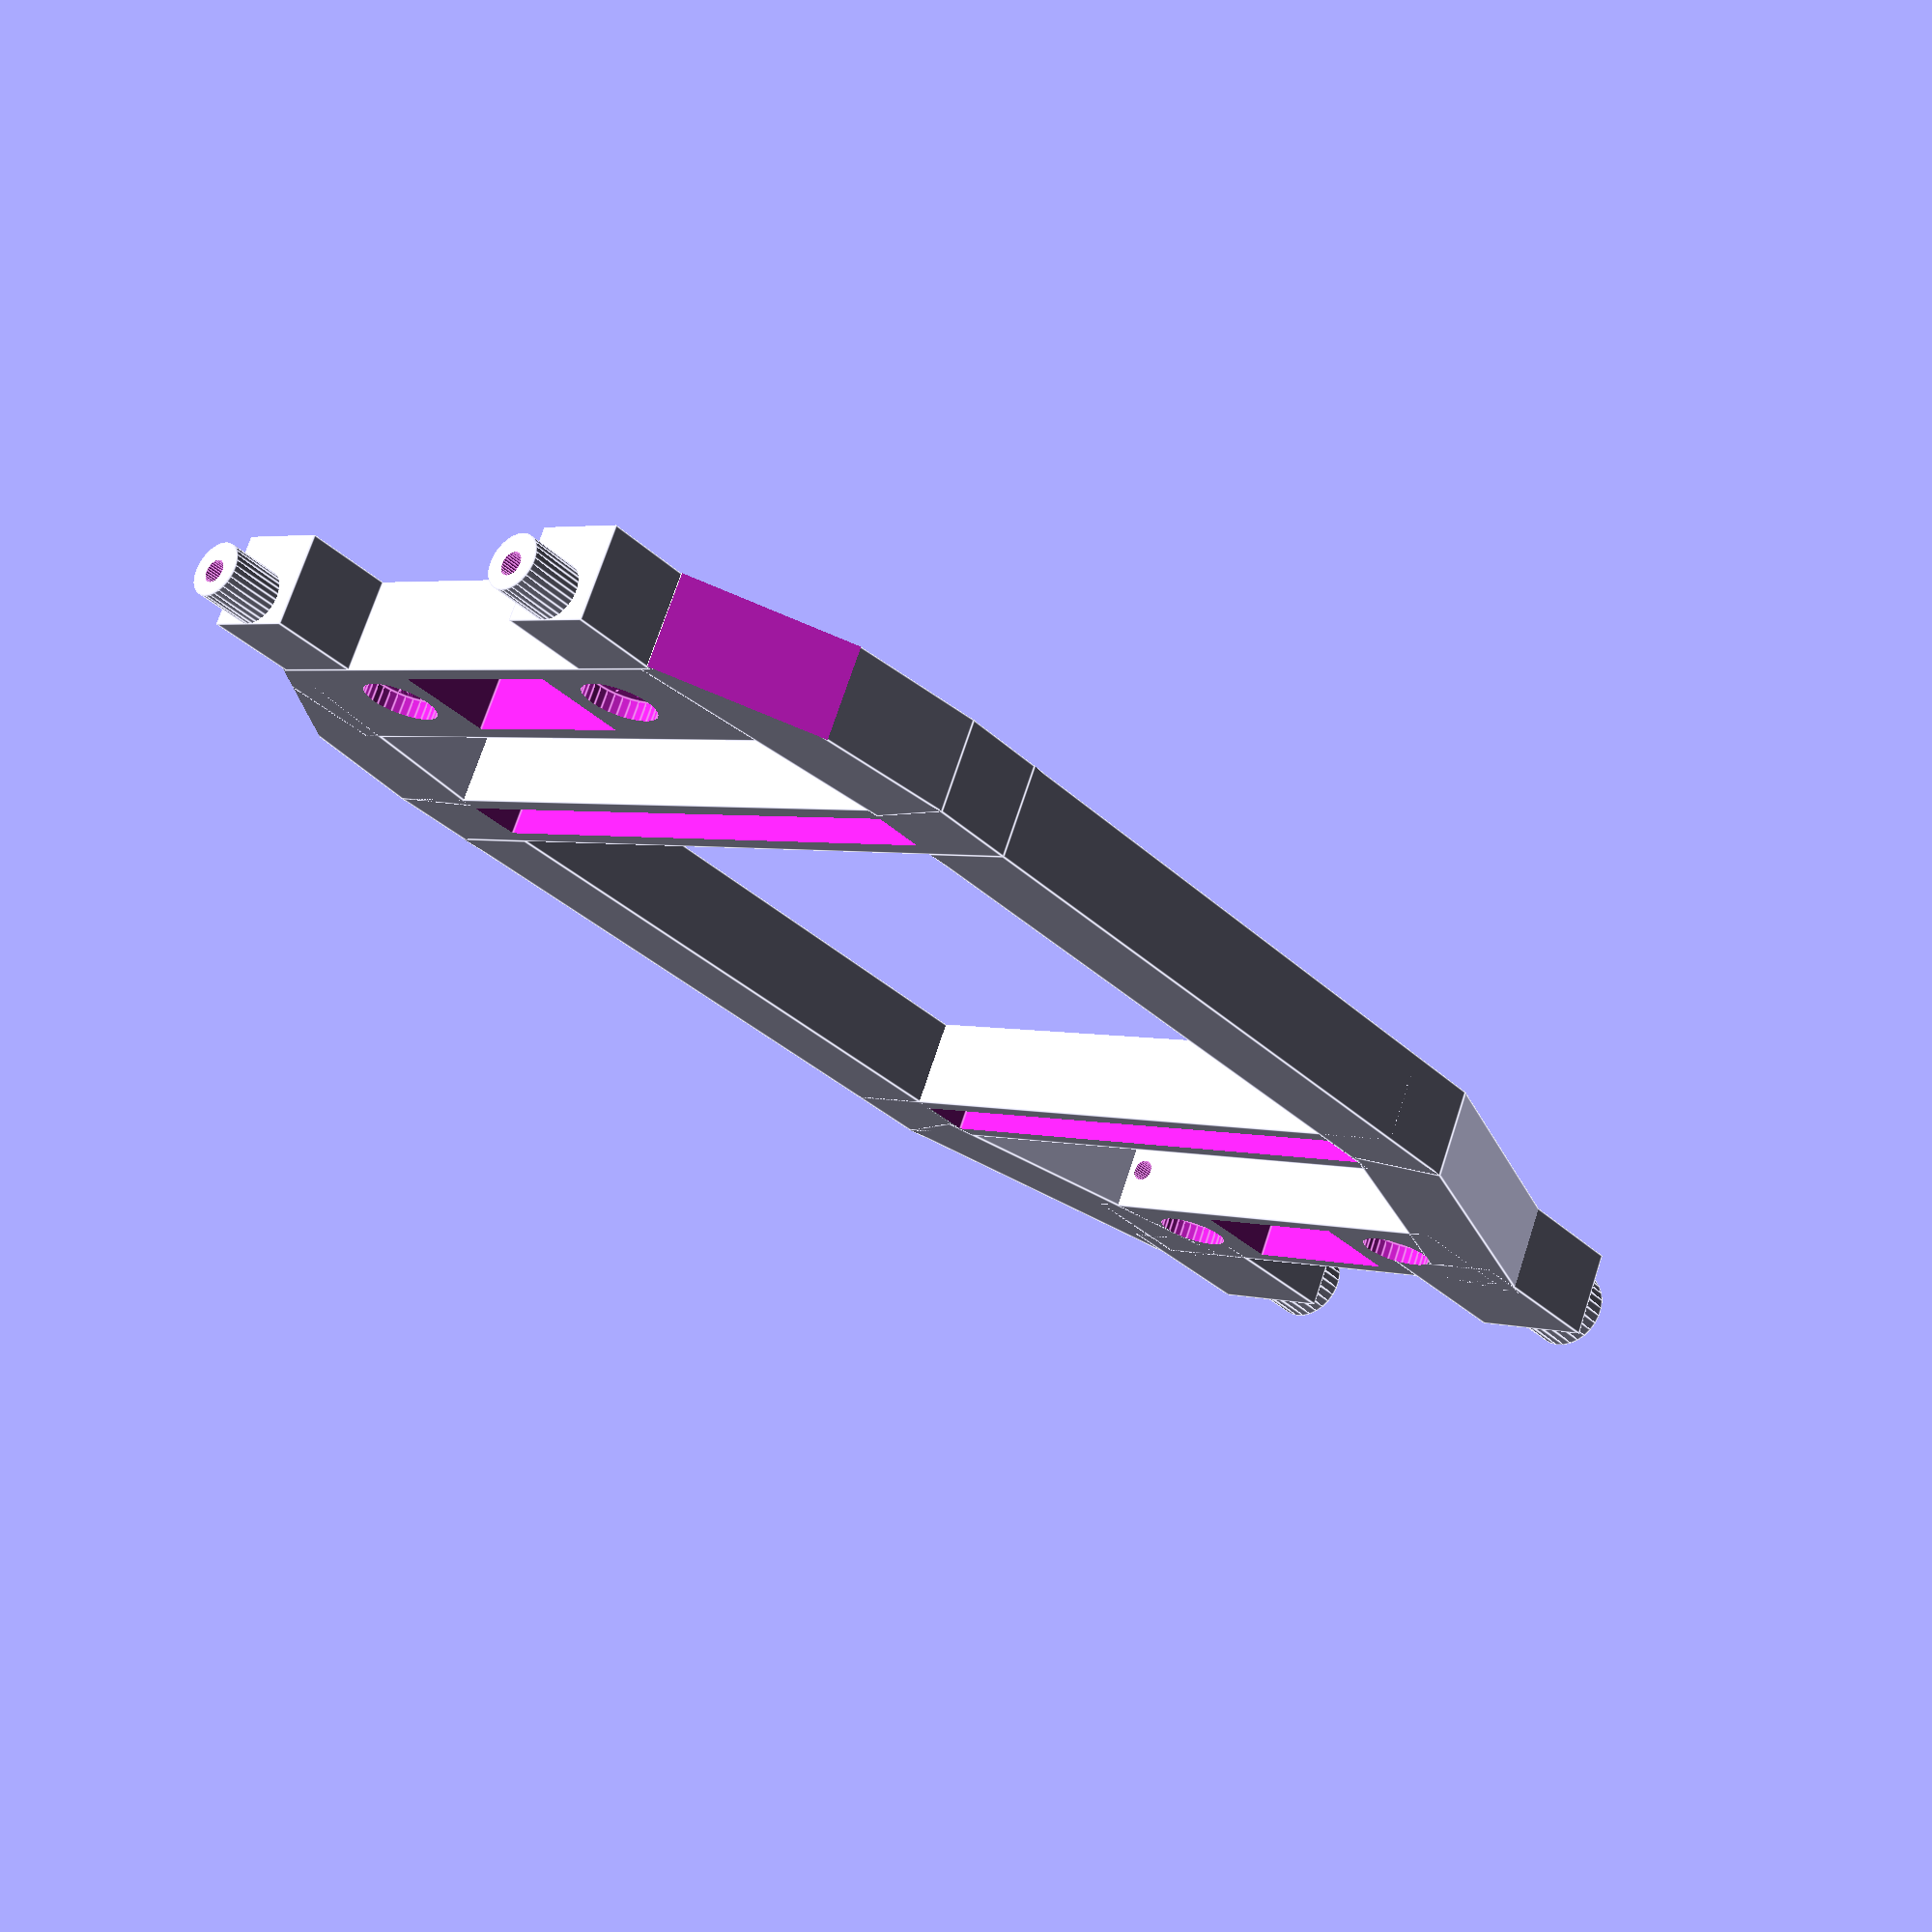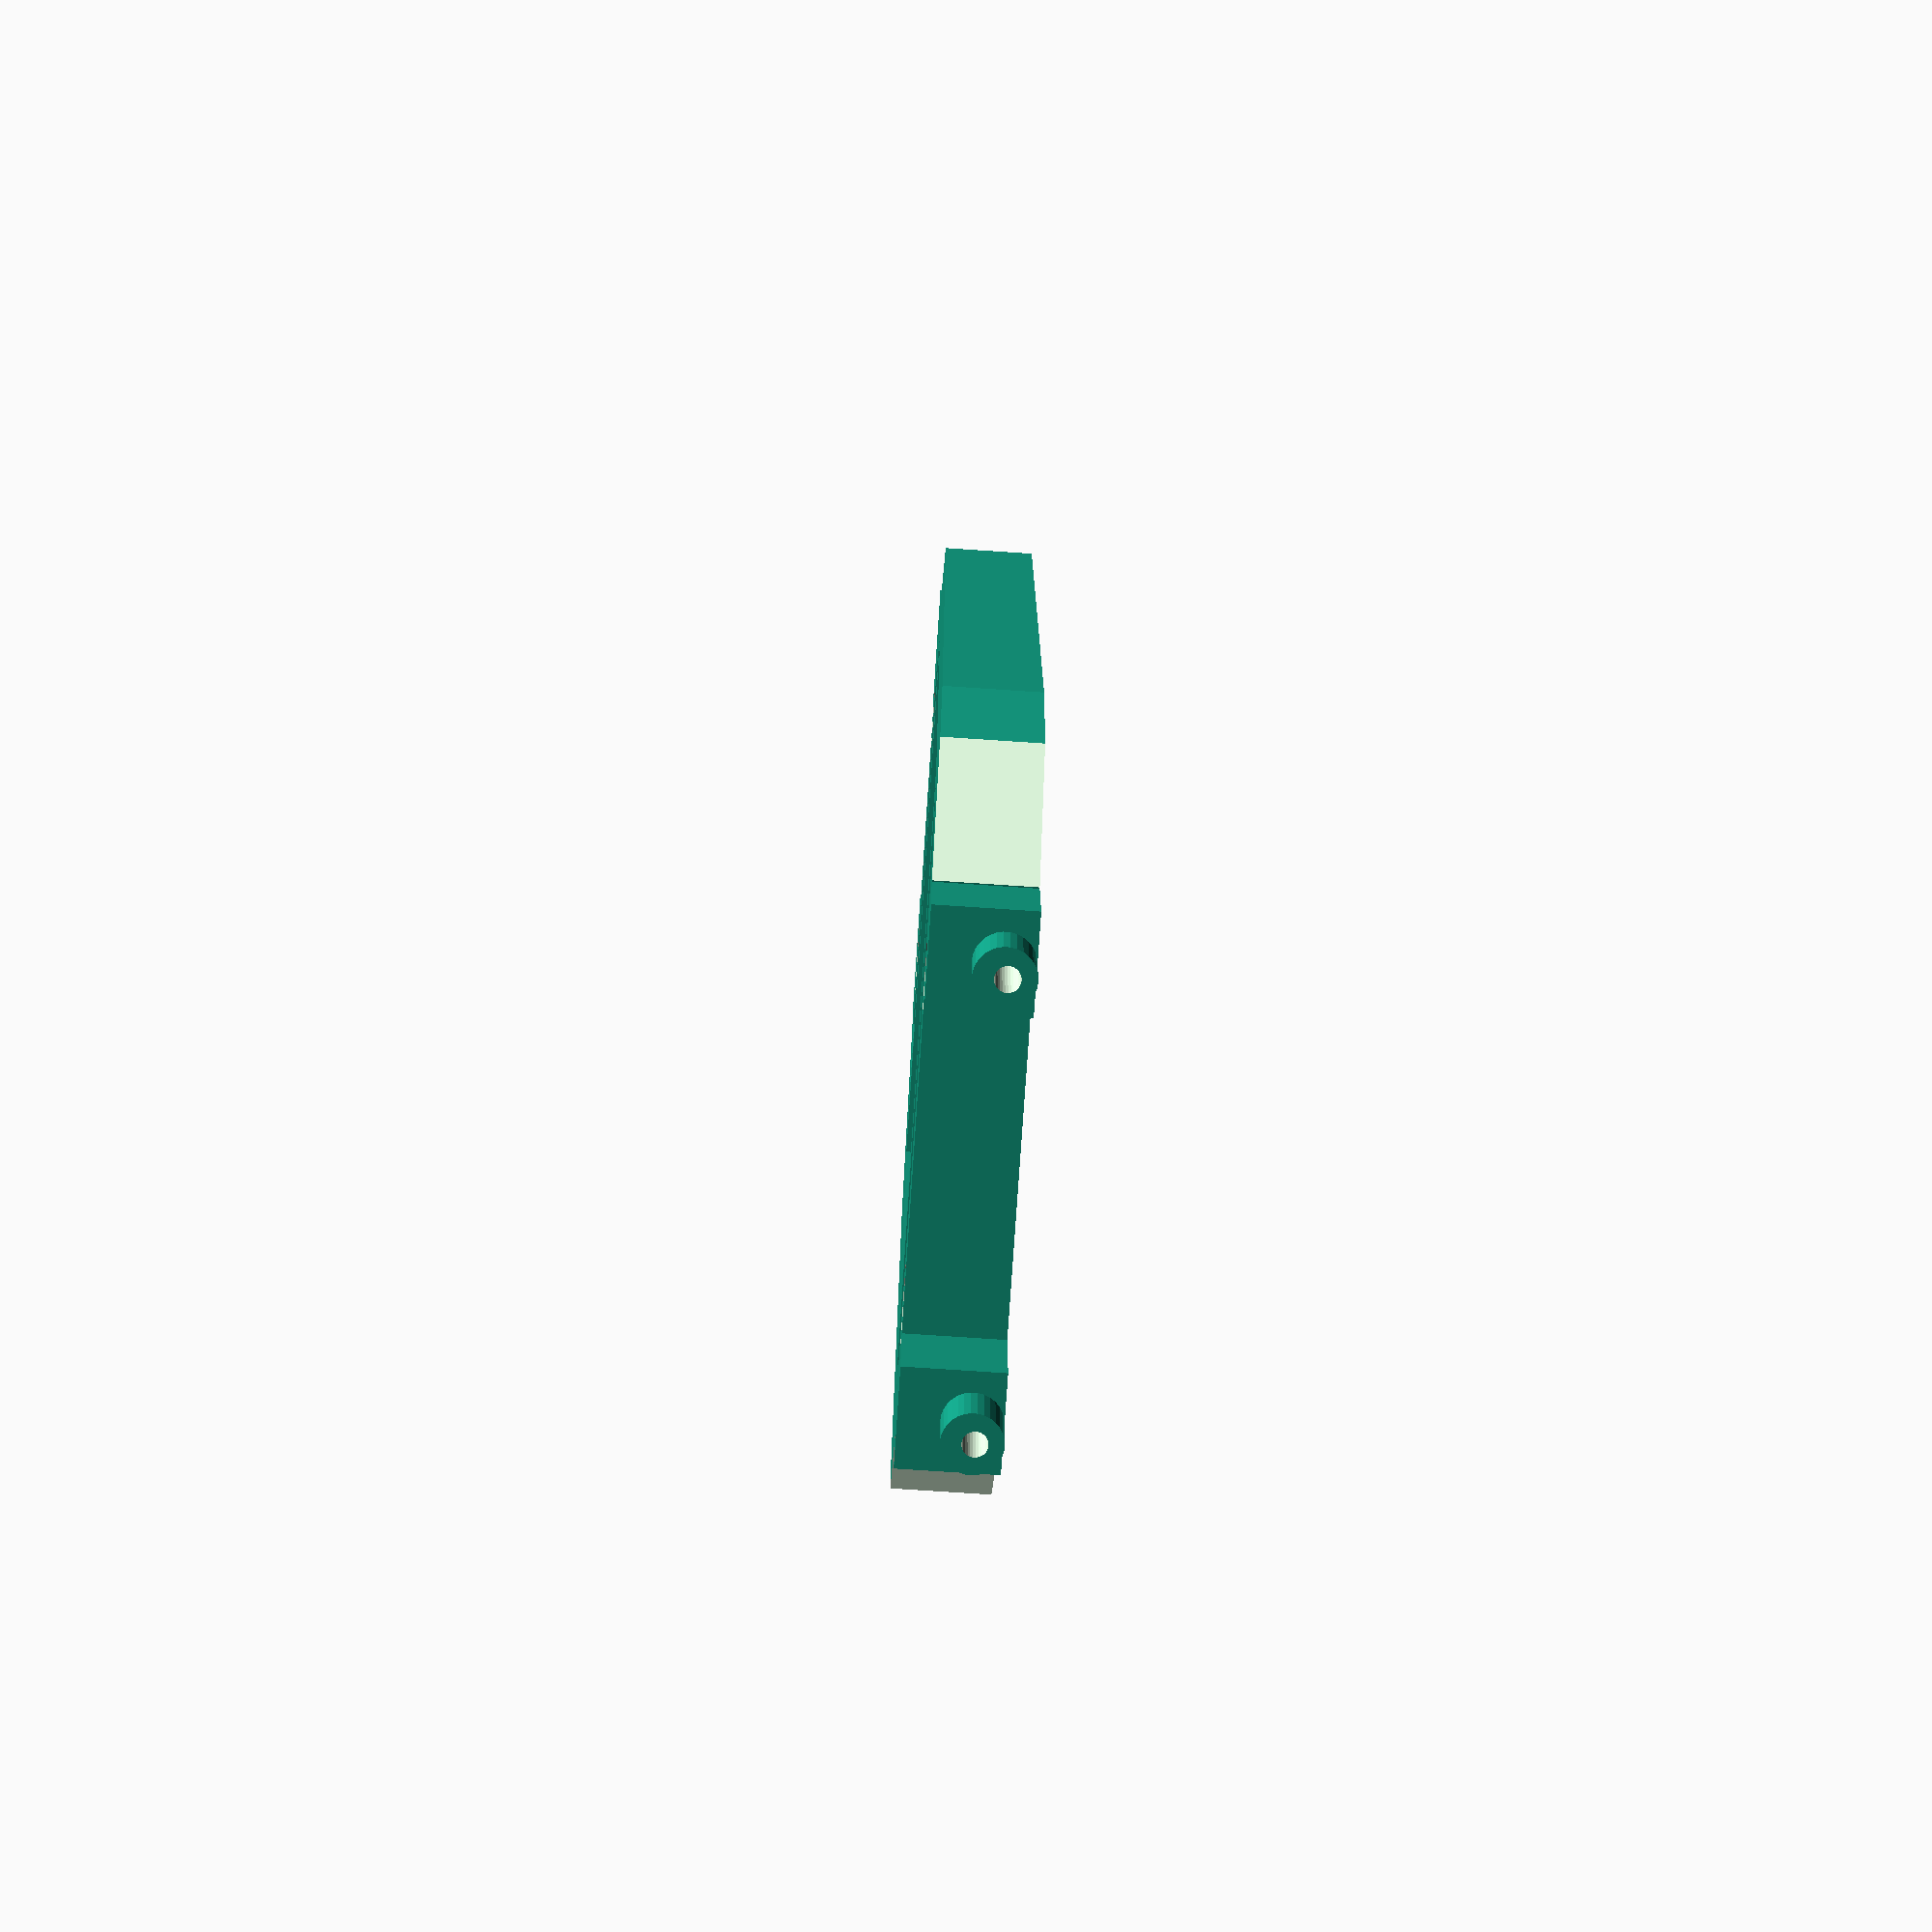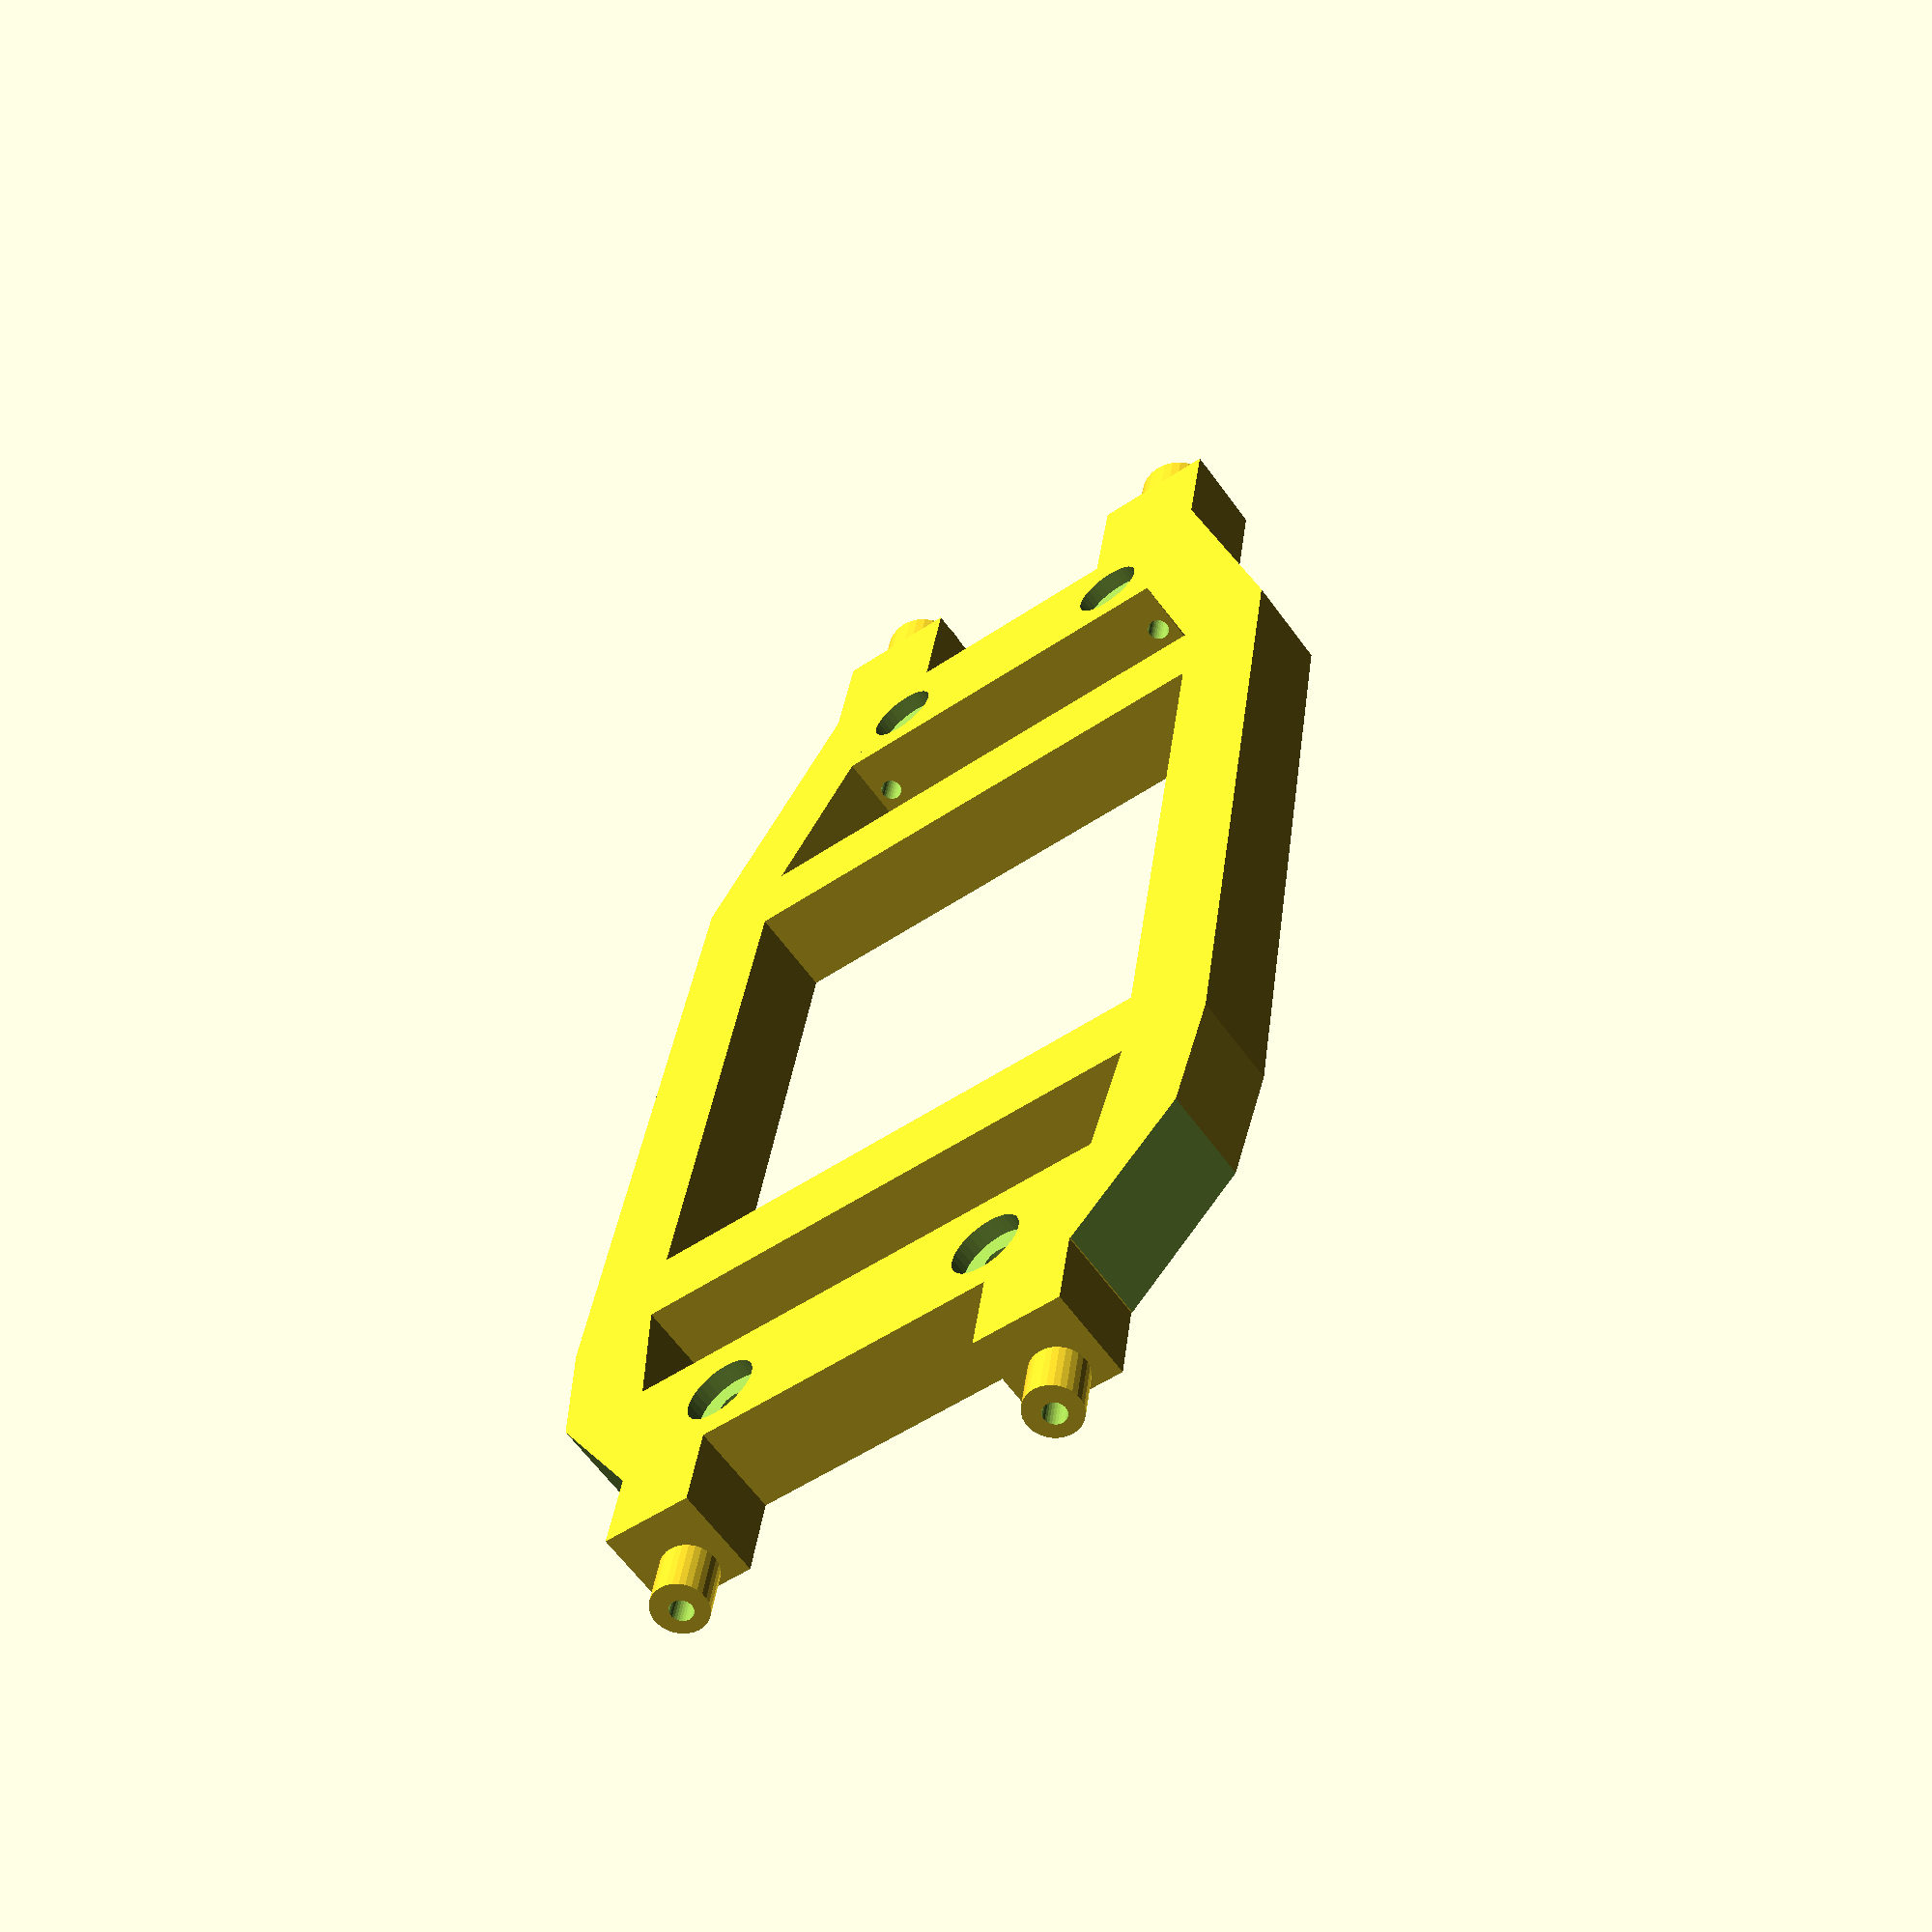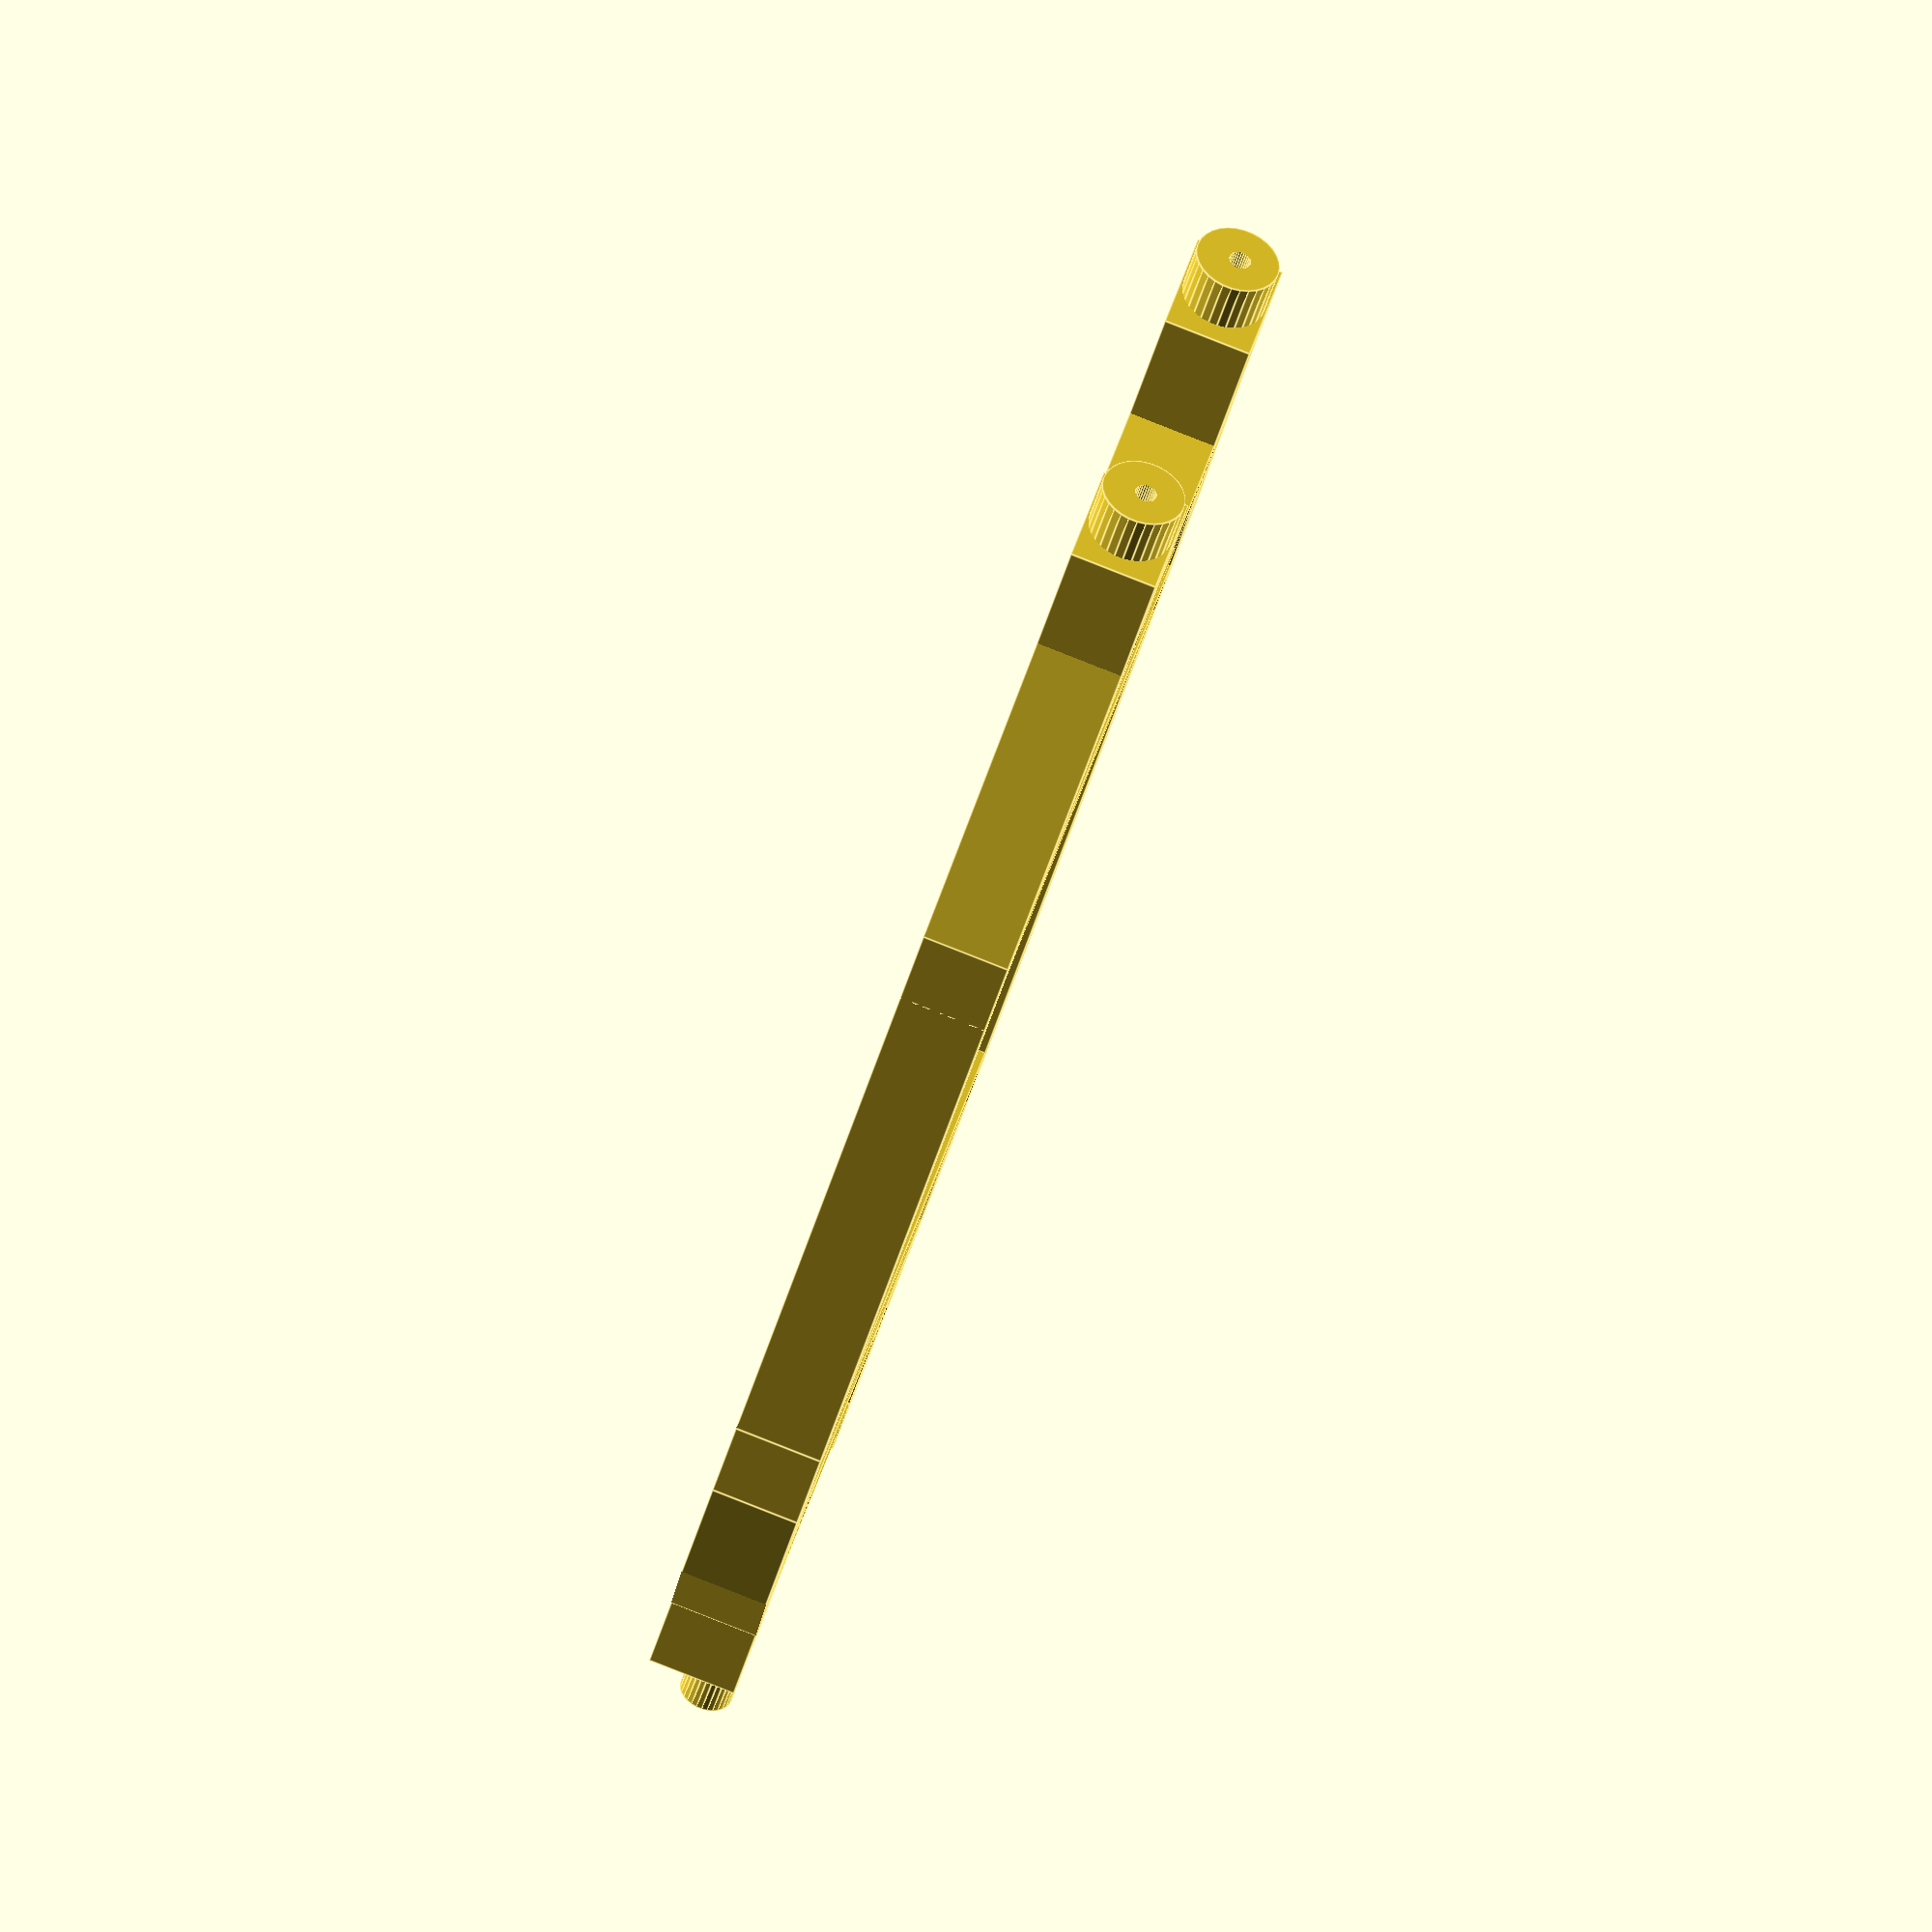
<openscad>
module Furby() 
{
    //Overly simplified furby
    scale([0.9,0.85,1])
        cylinder(h=100,d=100,$fn=100);
}

module Edison()
{
    //Mock Edison
    difference() {
    cube([122.3,72,3]);
    //Mounting Holes
    translate([6.3,6.3,-3])
        cylinder(h=10,d=3,$fn=30);
    translate([6.3,59.1,-3])
        cylinder(h=10,d=3,$fn=30);
    translate([48,27.2,-3])
        cylinder(h=10,d=3,$fn=30);    
    translate([48,51.5,-3])
        cylinder(h=10,d=3,$fn=30);    
    translate([106.6,11.9,-3])
        cylinder(h=10,d=3,$fn=30);  
    translate([106.4,60.2,-3])
        cylinder(h=10,d=3,$fn=30); 
    }
}

module Chassis() {
	translate([40,-40,0]) {
    //Central core
    cube([10,80,10]);
    translate([10,0,0])
        rotate([0,0,90])
            cube([10,80,10]);
    translate([-80,0,0])
        cube([10,80,10]);
    translate([10,70,0])
        rotate([0,0,90])
            cube([10,80,10]);
    //Front
    translate([30,15,0])
        cube([15,50,10]);
    translate([6.56,9.38,0])
        rotate([0,0,-70])
            cube([10,40,10]);
    translate([44.16,56.92,0])
        rotate([0,0,70])
            cube([10,40,10]);
    //Front Buffers
    translate([60,52.92,0])
        rotate([0,0,90])
            cube([14,20,10]);
    translate([60,12.92,0])
        rotate([0,0,90])
            cube([14,20,10]);
    //Back
    translate([-110,10,0])
        cube([15,60,10]);
    translate([-80,-0.0,0])
        rotate([0,0,82])
            cube([10,32,10]);
    translate([-111.67,75.55,0])
        rotate([0,0,-82])
            cube([10,32,10]);
    //Back Buffers
    translate([-110,56.92,0])
        rotate([0,0,90])
            cube([10,10,10]);
    translate([-110,12.92,0])
        rotate([0,0,90])
            cube([10,10,10]);
	}
}

module mountingholes() {
	l = 140;
	w1 = 31;
	w2 = 32.5;
	for (a =[[77,w1/2,-2],[77,-w1/2,-2],[77-l,w2/2,-2],[77-l,-w2/2,-2]])
	{
		translate(a) {
			cylinder(h=15,d=3,$fn=30);
			cylinder(h=4,d=8,$fn=30);
			translate([0,0,4])
			cylinder(h=3,d1=8,d2=3,$fn=30);
			translate([0,0,10])
				cylinder(h=4,d=8,$fn=30);
		}
	}

}

module buffers() {
	w1 = 40;
	w2 = 44;
	translate([90,w1/2,5])
		bufferlarge();
	translate([90,-w1/2,5])
		bufferlarge();
	translate([-86,w2/2,3])
		buffersmall();
	translate([-86,-w2/2,3])
		buffersmall();
}

module bufferholes() {
	w1 = 40;
	w2 = 44;
	translate([90,w1/2,5])
		rotate([0,90,0]) {
			translate([0.25,0,-25])
					cylinder(h=50,d=2.5,$fn=30);
		}
	translate([90,-w1/2,5])
		rotate([0,90,0]) {
			translate([0.25,0,-25])
					cylinder(h=50,d=2.5,$fn=30);
		}
	translate([-86,w2/2,3])
		rotate([0,90,0]) {
			translate([0.25,0,-5])
					cylinder(h=40,d=2.5,$fn=30);
		}
	translate([-86,-w2/2,3])
		rotate([0,90,0]) {
			translate([0.25,0,-5])
					cylinder(h=40,d=2.5,$fn=30);
		}
}

module buffersmall() {
		rotate([0,90,0]) {
			cylinder(h=15,d=6,$fn=30);	
			}
}

module bufferlarge() {
		rotate([0,90,0]) {
			cylinder(h=16,d=9.5,$fn=30);
			}
}

module cutouts() {
	translate([42,-30,-2])
		cube([6,60,9]);
    translate([-38,-30,-2])
        cube([6,60,9]);
	translate([-68,-10,-2])
        cube([11,20,10]);
	translate([72,-9,-2])
        cube([11,18,10]);
	translate([-76.4,-35.3,-2])
		rotate([0,0,-35])
			cube([20,10,15]);
	translate([-70.4,26.9,-2])
		rotate([0,0,35])
			cube([20,10,15]);	
}

/*
rotate([0,0,90])
    Edison();
*/

difference(){
	union() {
	Chassis();
	buffers();
	}
	mountingholes();
	bufferholes();
	cutouts();
}
</openscad>
<views>
elev=287.5 azim=129.4 roll=198.2 proj=p view=edges
elev=256.1 azim=89.6 roll=93.8 proj=p view=wireframe
elev=243.5 azim=98.0 roll=143.8 proj=p view=solid
elev=271.5 azim=225.1 roll=111.4 proj=o view=edges
</views>
